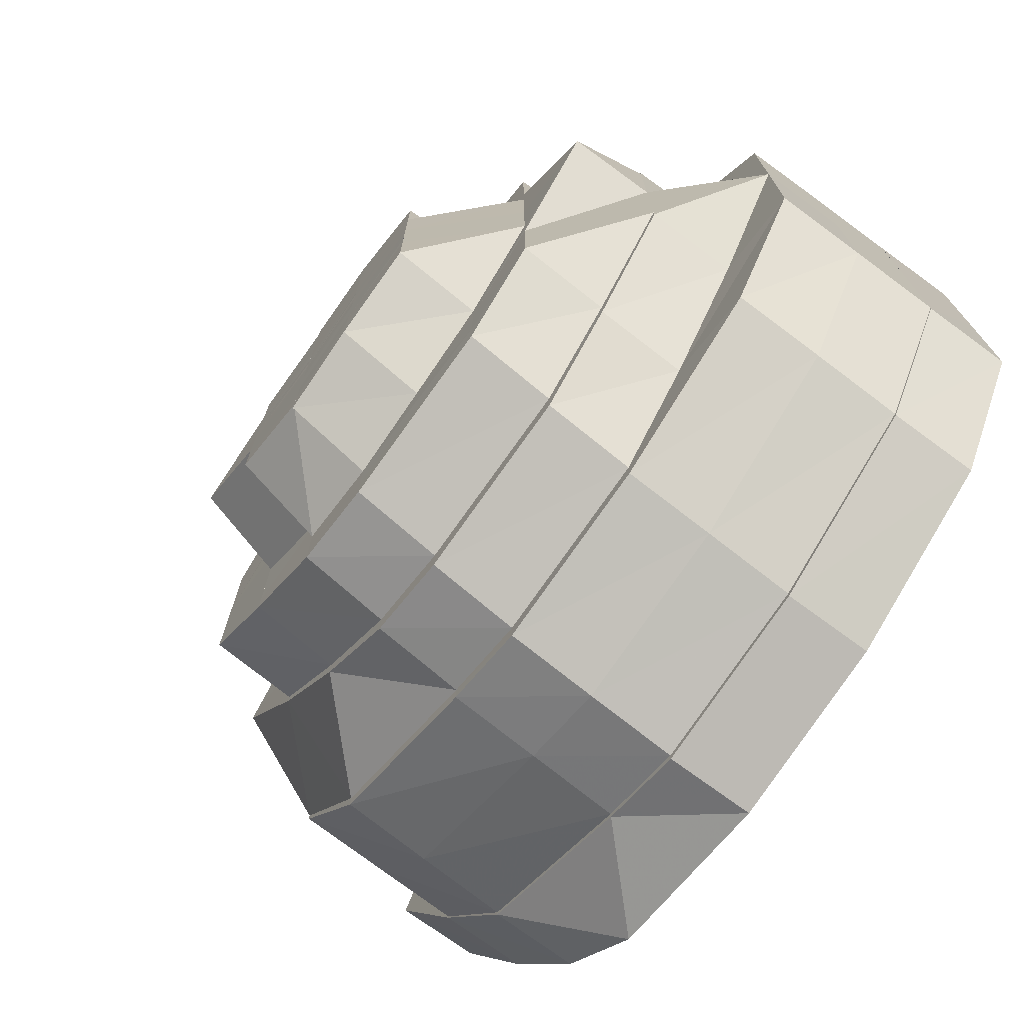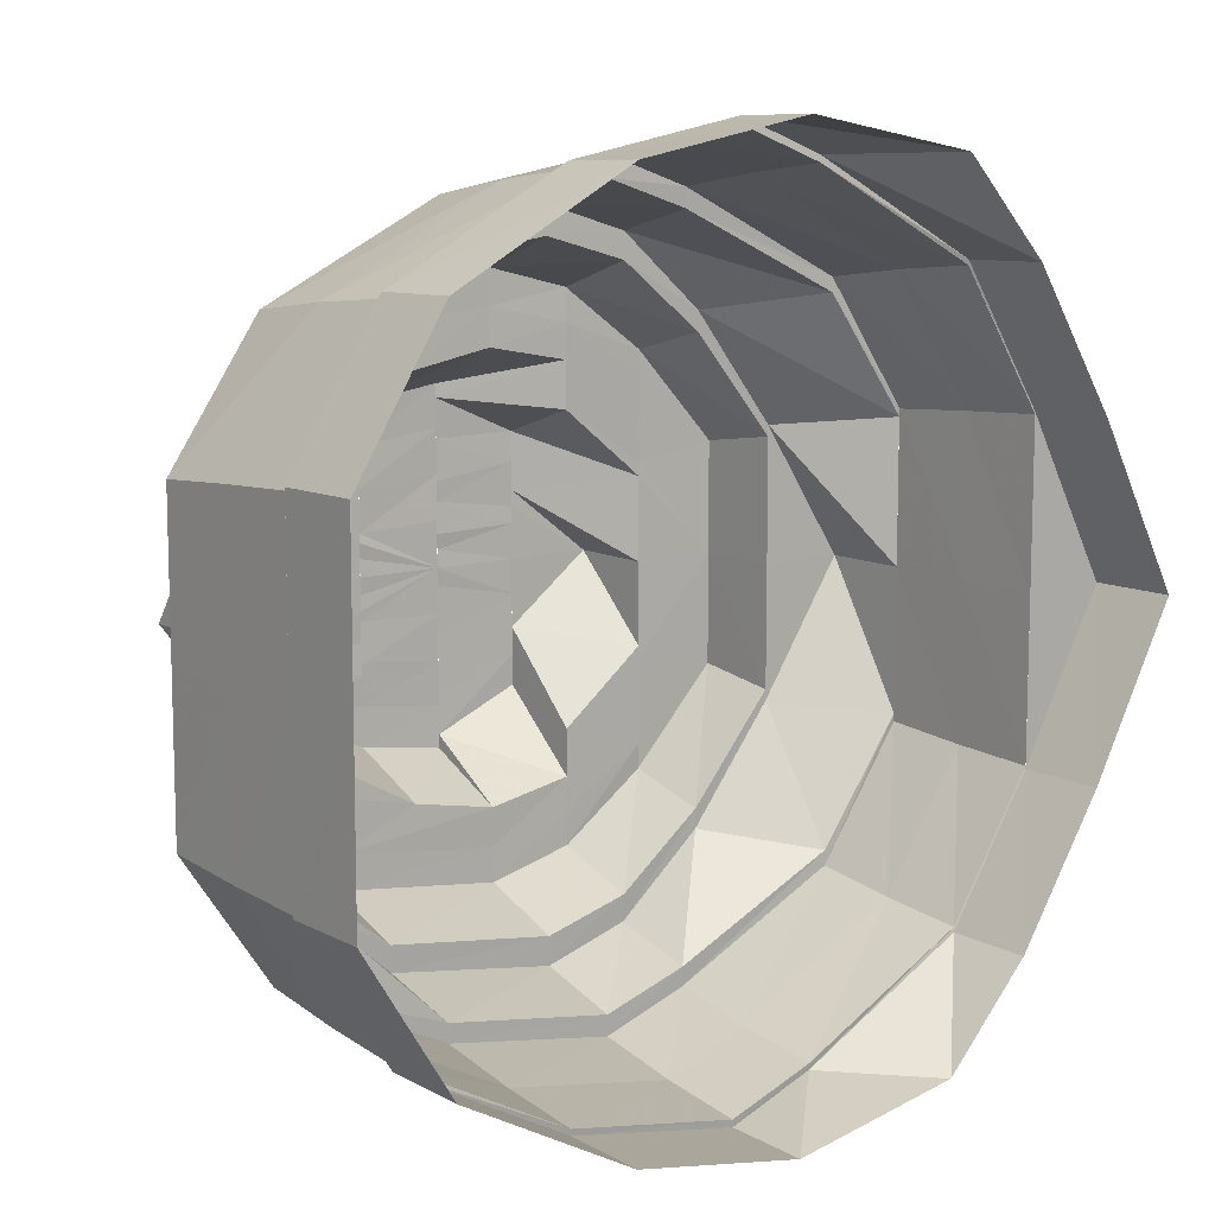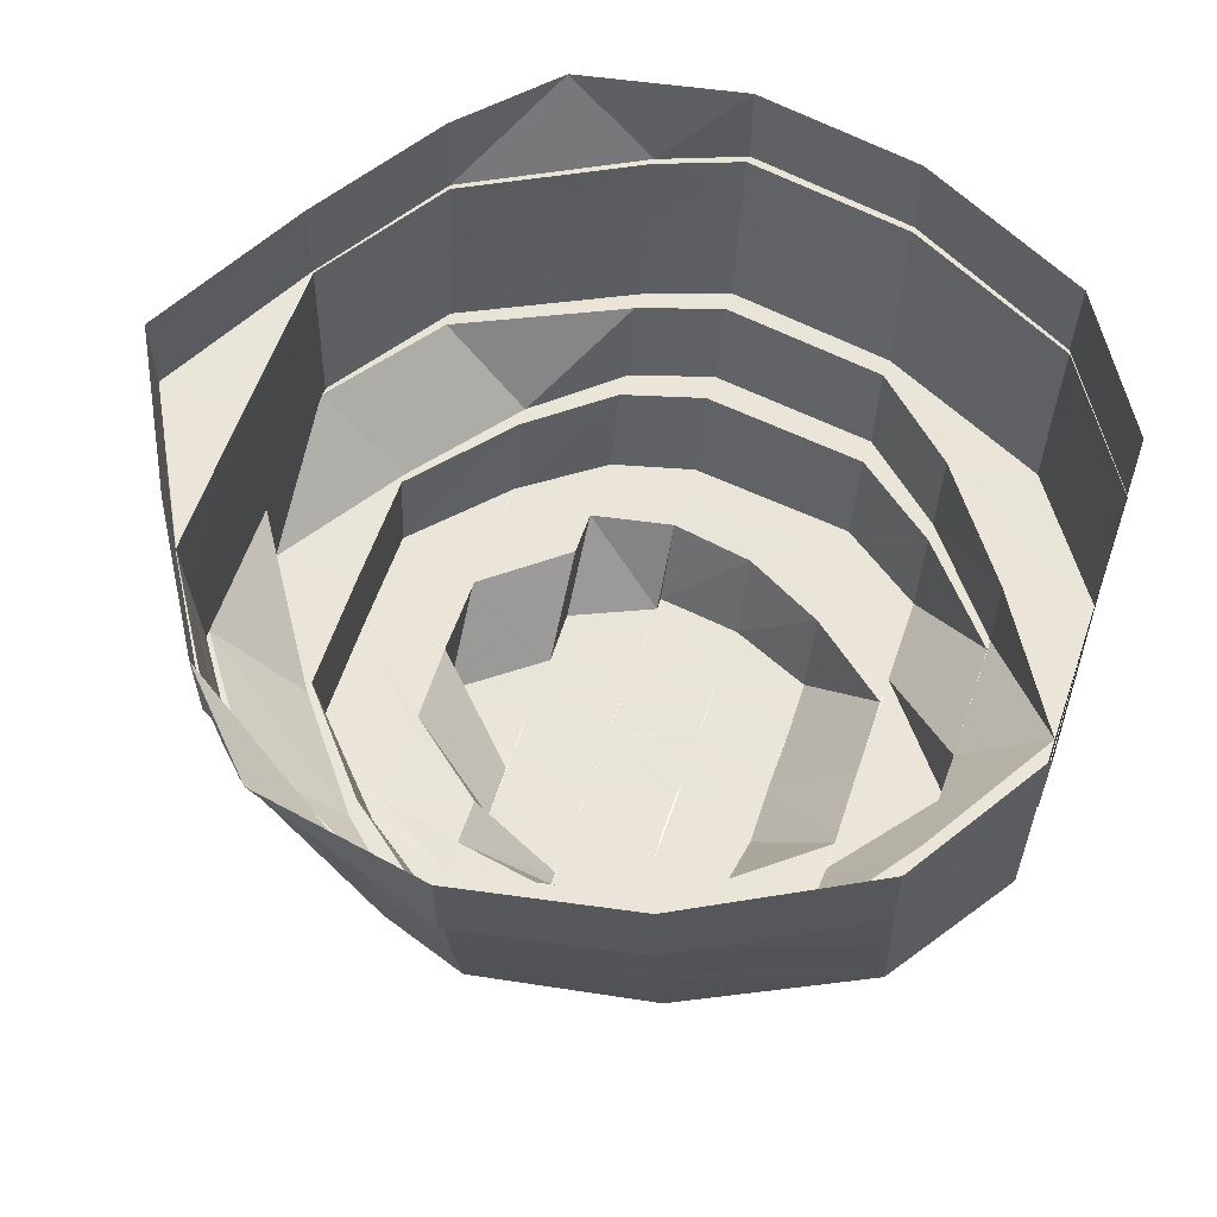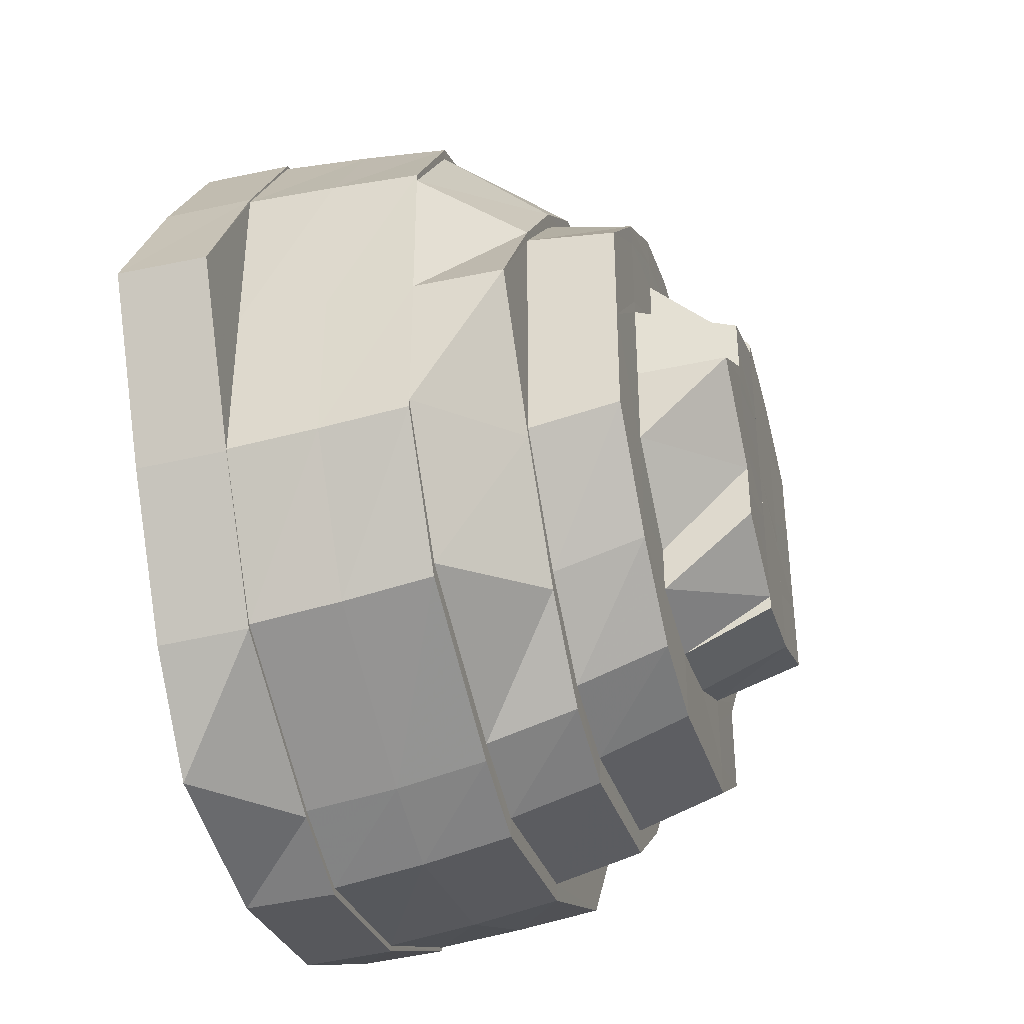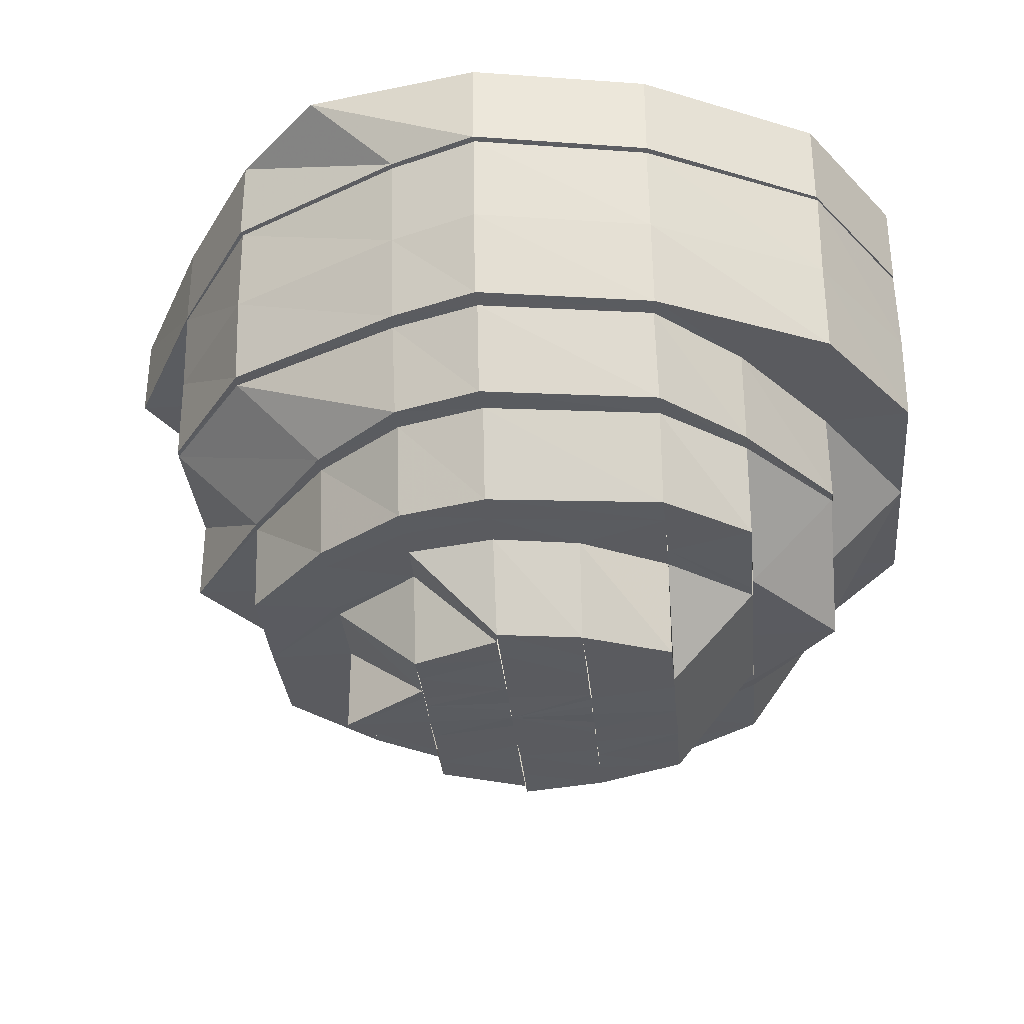
<metadata>
{"format":"obj","ext":"obj","renderer":"f3d","projection":"perspective","resolution":1024,"background":"white","views":[{"elev":-73.8,"azim":53.8,"up":"+Z"},{"elev":10.4,"azim":142.0,"up":"+Z"},{"elev":59.4,"azim":18.7,"up":"+Y"},{"elev":-39.2,"azim":-74.7,"up":"+Z"},{"elev":-33.4,"azim":5.3,"up":"+Y"}]}
</metadata>
<code>
o 17213
v 2202 1868 8.336
v 2202 1868 8.317
v 2202 1868 8.336
v 2202 1868 8.355
v 2202 1868 8.336
v 2202 1868 8.37
v 2202 1868 8.355
v 2202 1868 8.355
v 2202 1868 8.381
v 2202 1868 8.371
v 2202 1868 8.371
v 2202 1868 8.371
v 2202 1868 8.355
v 2202 1868 8.382
v 2202 1868 8.336
v 2202 1868 8.317
v 2202 1868 8.301
v 2202 1868 8.317
v 2202 1868 8.301
v 2202 1868 8.385
v 2202 1868 8.382
v 2202 1868 8.382
v 2202 1868 8.385
v 2202 1868 8.381
v 2202 1868 8.385
v 2202 1868 8.386
v 2202 1868 8.382
v 2202 1868 8.385
v 2202 1868 8.37
v 2202 1868 8.382
v 2202 1868 8.382
v 2202 1868 8.371
v 2202 1868 8.355
v 2202 1868 8.371
v 2202 1868 8.371
v 2202 1868 8.355
v 2202 1868 8.355
v 2202 1868 8.355
v 2202 1868 8.336
v 2202 1868 8.336
v 2202 1868 8.317
v 2202 1868 8.317
v 2202 1868 8.302
v 2202 1868 8.318
v 2202 1868 8.301
v 2202 1868 8.317
v 2202 1868 8.291
v 2202 1868 8.301
v 2202 1868 8.301
v 2202 1868 8.291
v 2202 1868 8.288
v 2202 1868 8.291
v 2202 1868 8.29
v 2202 1868 8.287
v 2202 1868 8.291
v 2202 1868 8.287
v 2202 1868 8.287
v 2202 1868 8.291
v 2202 1868 8.302
v 2202 1868 8.291
v 2202 1868 8.29
v 2202 1868 8.301
v 2202 1868 8.318
v 2202 1868 8.302
v 2202 1868 8.318
v 2202 1868 8.303
v 2202 1868 8.319
v 2202 1868 8.304
v 2202 1868 8.319
v 2202 1868 8.336
v 2202 1868 8.318
v 2202 1868 8.302
v 2202 1868 8.291
v 2202 1868 8.351
v 2202 1868 8.336
v 2202 1868 8.336
v 2202 1868 8.318
v 2202 1868 8.317
v 2202 1868 8.301
v 2202 1868 8.336
v 2202 1868 8.336
v 2202 1868 8.355
v 2202 1868 8.355
v 2202 1868 8.371
v 2202 1868 8.37
v 2202 1868 8.382
v 2202 1868 8.381
v 2202 1868 8.354
v 2202 1868 8.353
v 2202 1868 8.355
v 2202 1868 8.336
v 2202 1868 8.368
v 2202 1868 8.353
v 2202 1868 8.369
v 2202 1868 8.37
v 2202 1868 8.378
v 2202 1868 8.368
v 2202 1868 8.381
v 2202 1868 8.38
v 2202 1868 8.381
v 2202 1868 8.378
v 2202 1868 8.385
v 2202 1868 8.383
v 2202 1868 8.381
v 2202 1868 8.378
v 2202 1868 8.376
v 2202 1868 8.366
v 2202 1868 8.376
v 2202 1868 8.38
v 2202 1868 8.353
v 2202 1868 8.368
v 2202 1868 8.381
v 2202 1868 8.369
v 2202 1868 8.37
v 2202 1868 8.381
v 2202 1868 8.382
v 2202 1868 8.385
v 2202 1868 8.368
v 2202 1868 8.378
v 2202 1868 8.353
v 2202 1868 8.371
v 2202 1868 8.37
v 2202 1868 8.354
v 2202 1868 8.353
v 2202 1868 8.355
v 2202 1868 8.336
v 2202 1868 8.355
v 2202 1868 8.355
v 2202 1868 8.336
v 2202 1868 8.319
v 2202 1868 8.336
v 2202 1868 8.318
v 2202 1868 8.304
v 2202 1868 8.318
v 2202 1868 8.319
v 2202 1868 8.306
v 2202 1868 8.32
v 2202 1868 8.303
v 2202 1868 8.294
v 2202 1868 8.304
v 2202 1868 8.302
v 2202 1868 8.318
v 2202 1868 8.291
v 2202 1868 8.293
v 2202 1868 8.291
v 2202 1868 8.302
v 2202 1868 8.294
v 2202 1868 8.301
v 2202 1868 8.317
v 2202 1868 8.291
v 2202 1868 8.291
v 2202 1868 8.289
v 2202 1868 8.294
v 2202 1868 8.291
v 2202 1868 8.288
v 2202 1868 8.287
v 2202 1868 8.288
v 2202 1868 8.291
v 2202 1868 8.291
v 2202 1868 8.293
v 2202 1868 8.294
v 2202 1868 8.304
v 2202 1868 8.306
v 2202 1868 8.297
v 2202 1868 8.32
v 2202 1868 8.319
v 2202 1868 8.304
v 2202 1868 8.294
v 2202 1868 8.291
v 2202 1868 8.321
v 2202 1868 8.336
v 2202 1868 8.336
v 2202 1868 8.35
v 2202 1868 8.336
v 2202 1868 8.308
v 2202 1868 8.322
v 2202 1868 8.336
v 2202 1868 8.336
v 2202 1868 8.323
v 2202 1868 8.349
v 2202 1868 8.36
v 2202 1868 8.35
v 2202 1868 8.351
v 2202 1868 8.336
v 2202 1868 8.322
v 2202 1868 8.31
v 2202 1868 8.299
v 2202 1868 8.31
v 2202 1868 8.293
v 2202 1868 8.294
v 2202 1868 8.296
v 2202 1868 8.302
v 2202 1868 8.313
v 2202 1868 8.323
v 2202 1868 8.322
v 2202 1868 8.31
v 2202 1868 8.325
v 2202 1868 8.336
v 2202 1868 8.323
v 2202 1868 8.306
v 2202 1868 8.316
v 2202 1868 8.299
v 2202 1868 8.299
v 2202 1868 8.297
v 2202 1868 8.306
v 2202 1868 8.304
v 2202 1868 8.319
v 2202 1868 8.336
v 2202 1868 8.32
v 2202 1868 8.299
v 2202 1868 8.308
v 2202 1868 8.32
v 2202 1868 8.321
v 2202 1868 8.302
v 2202 1868 8.299
v 2202 1868 8.308
v 2202 1868 8.321
v 2202 1868 8.31
v 2202 1868 8.308
v 2202 1868 8.306
v 2202 1868 8.32
v 2202 1868 8.303
v 2202 1868 8.306
v 2202 1868 8.313
v 2202 1868 8.309
v 2202 1868 8.307
v 2202 1868 8.319
v 2202 1868 8.327
v 2202 1868 8.313
v 2202 1868 8.311
v 2202 1868 8.318
v 2202 1868 8.311
v 2202 1868 8.322
v 2202 1868 8.318
v 2202 1868 8.328
v 2202 1868 8.325
v 2202 1868 8.322
v 2202 1868 8.329
v 2202 1868 8.332
v 2202 1868 8.334
v 2202 1868 8.336
v 2202 1868 8.336
v 2202 1868 8.336
v 2202 1868 8.336
v 2202 1868 8.342
v 2202 1868 8.344
v 2202 1868 8.336
v 2202 1868 8.344
v 2202 1868 8.336
v 2202 1868 8.338
v 2202 1868 8.34
v 2202 1868 8.34
v 2202 1868 8.343
v 2202 1868 8.347
v 2202 1868 8.346
v 2202 1868 8.35
v 2202 1868 8.35
v 2202 1868 8.355
v 2202 1868 8.354
v 2202 1868 8.346
v 2202 1868 8.344
v 2202 1868 8.347
v 2202 1868 8.349
v 2202 1868 8.359
v 2202 1868 8.357
v 2202 1868 8.36
v 2202 1868 8.349
v 2202 1868 8.35
v 2202 1868 8.336
v 2202 1868 8.362
v 2202 1868 8.36
v 2202 1868 8.356
v 2202 1868 8.363
v 2202 1868 8.361
v 2202 1868 8.367
v 2202 1868 8.362
v 2202 1868 8.365
v 2202 1868 8.355
v 2202 1868 8.35
v 2202 1868 8.351
v 2202 1868 8.346
v 2202 1868 8.346
v 2202 1868 8.341
v 2202 1868 8.341
v 2202 1868 8.34
v 2202 1868 8.338
v 2202 1868 8.336
v 2202 1868 8.334
v 2202 1868 8.332
v 2202 1868 8.331
v 2202 1868 8.331
v 2202 1868 8.327
v 2202 1868 8.326
v 2202 1868 8.322
v 2202 1868 8.321
v 2202 1868 8.318
v 2202 1868 8.316
v 2202 1868 8.313
v 2202 1868 8.322
v 2202 1868 8.325
v 2202 1868 8.319
v 2202 1868 8.311
v 2202 1868 8.316
v 2202 1868 8.327
v 2202 1868 8.328
v 2202 1868 8.33
v 2202 1868 8.329
v 2202 1868 8.332
v 2202 1868 8.336
v 2202 1868 8.336
v 2202 1868 8.342
v 2202 1868 8.34
v 2202 1868 8.347
v 2202 1868 8.35
v 2202 1868 8.346
v 2202 1868 8.344
v 2202 1868 8.354
v 2202 1868 8.359
v 2202 1868 8.357
v 2202 1868 8.347
v 2202 1868 8.363
v 2202 1868 8.36
v 2202 1868 8.369
v 2202 1868 8.367
v 2202 1868 8.37
v 2202 1868 8.37
v 2202 1868 8.373
v 2202 1868 8.364
v 2202 1868 8.351
v 2202 1868 8.362
v 2202 1868 8.353
v 2202 1868 8.373
v 2202 1868 8.366
v 2202 1868 8.376
v 2202 1868 8.376
v 2202 1868 8.368
v 2202 1868 8.353
v 2202 1868 8.378
v 2202 1868 8.379
v 2202 1868 8.381
v 2202 1868 8.373
v 2202 1868 8.364
v 2202 1868 8.362
v 2202 1868 8.349
v 2202 1868 8.366
v 2202 1868 8.376
v 2202 1868 8.353
v 2202 1868 8.351
v 2202 1868 8.35
v 2202 1868 8.351
v 2202 1868 8.364
v 2202 1868 8.336
v 2202 1868 8.336
v 2202 1868 8.325
v 2202 1868 8.323
v 2202 1868 8.336
v 2202 1868 8.353
v 2202 1868 8.323
v 2202 1868 8.336
v 2202 1868 8.321
v 2202 1868 8.31
v 2202 1868 8.322
v 2202 1868 8.336
v 2202 1868 8.353
v 2202 1868 8.368
v 2202 1868 8.378
v 2202 1868 8.366
v 2202 1868 8.351
v 2202 1868 8.364
v 2202 1868 8.322
v 2202 1868 8.323
v 2202 1868 8.31
v 2202 1868 8.322
v 2202 1868 8.316
v 2202 1868 8.309
v 2202 1868 8.318
v 2202 1868 8.311
v 2202 1868 8.316
f 1 2 3
f 4 3 5
f 6 7 4
f 8 1 7
f 9 10 6
f 11 8 10
f 12 8 13
f 14 11 12
f 13 1 15
f 15 2 16
f 2 17 18
f 16 17 19
f 20 21 9
f 22 11 21
f 23 22 21
f 24 23 20
f 23 21 25
f 26 22 23
f 27 26 28
f 29 30 24
f 31 26 30
f 32 31 27
f 33 34 29
f 35 31 34
f 36 35 32
f 37 35 38
f 39 37 38
f 40 37 39
f 41 40 39
f 42 40 41
f 43 41 44
f 45 42 46
f 47 48 43
f 49 42 48
f 50 49 45
f 51 52 47
f 53 49 52
f 54 53 50
f 55 56 54
f 56 53 57
f 58 57 51
f 59 60 58
f 61 56 60
f 62 61 60
f 63 62 59
f 17 61 62
f 62 60 64
f 65 64 66
f 67 66 68
f 65 66 69
f 70 65 69
f 71 72 65
f 72 73 66
f 74 70 75
f 76 65 70
f 76 77 65
f 78 79 77
f 80 77 76
f 81 78 80
f 82 81 83
f 84 82 85
f 86 84 87
f 88 80 76
f 89 76 70
f 88 76 89
f 90 91 88
f 92 88 93
f 94 83 88
f 95 90 94
f 96 94 92
f 94 88 97
f 98 99 96
f 99 85 94
f 100 95 99
f 99 94 101
f 102 100 103
f 103 87 99
f 103 99 104
f 105 103 104
f 105 104 106
f 107 105 108
f 109 103 105
f 110 111 107
f 109 25 103
f 112 102 109
f 113 109 111
f 114 112 113
f 113 115 109
f 116 117 115
f 118 109 119
f 120 113 118
f 121 116 122
f 123 122 113
f 123 113 124
f 125 114 123
f 126 123 120
f 127 121 128
f 129 128 123
f 130 129 126
f 39 128 129
f 129 123 131
f 132 39 129
f 133 132 130
f 134 39 132
f 132 129 135
f 136 135 137
f 138 134 132
f 139 138 133
f 138 132 140
f 141 142 138
f 143 141 144
f 145 144 139
f 144 146 138
f 144 138 147
f 148 149 146
f 150 148 151
f 152 151 144
f 153 152 145
f 152 144 154
f 155 143 152
f 156 150 157
f 158 156 159
f 160 157 152
f 73 155 160
f 68 160 153
f 66 159 160
f 160 152 161
f 66 160 162
f 163 161 164
f 165 162 163
f 166 167 165
f 167 168 163
f 168 169 164
f 165 163 170
f 171 165 170
f 70 165 171
f 171 170 172
f 173 171 174
f 170 163 175
f 163 164 175
f 170 175 176
f 172 176 177
f 178 176 179
f 180 172 178
f 181 182 180
f 183 184 182
f 185 175 186
f 175 164 187
f 175 187 188
f 164 189 187
f 164 154 189
f 169 190 189
f 187 189 191
f 188 187 192
f 187 191 192
f 188 192 193
f 194 188 193
f 195 196 194
f 194 193 197
f 198 199 197
f 193 192 200
f 193 200 201
f 192 202 200
f 192 191 202
f 191 203 202
f 191 204 203
f 189 204 191
f 189 147 204
f 204 205 203
f 204 140 205
f 190 206 204
f 206 207 205
f 207 208 209
f 210 205 211
f 211 212 213
f 202 203 214
f 215 216 214
f 216 217 218
f 214 219 218
f 220 221 219
f 202 214 222
f 200 202 222
f 214 218 223
f 222 214 223
f 223 218 224
f 200 222 225
f 201 200 225
f 222 223 226
f 225 222 226
f 201 225 227
f 228 201 227
f 225 226 229
f 229 230 231
f 229 226 232
f 227 229 233
f 233 229 234
f 235 227 233
f 228 227 235
f 233 234 236
f 236 234 237
f 236 237 238
f 239 236 238
f 239 238 240
f 241 228 235
f 242 239 240
f 243 228 241
f 241 235 244
f 244 239 242
f 245 241 244
f 246 243 247
f 248 249 245
f 250 244 242
f 251 244 250
f 252 251 250
f 253 251 252
f 253 245 251
f 254 245 253
f 255 254 253
f 256 254 255
f 256 257 254
f 258 257 256
f 258 259 257
f 259 260 257
f 257 260 261
f 260 243 261
f 260 177 243
f 177 197 243
f 262 177 260
f 259 262 260
f 263 198 262
f 264 259 258
f 265 262 259
f 266 263 265
f 264 265 259
f 265 267 262
f 268 269 267
f 270 268 271
f 272 264 258
f 273 265 264
f 273 271 265
f 274 264 272
f 274 273 264
f 275 271 273
f 275 276 271
f 277 273 274
f 277 275 273
f 278 274 272
f 278 272 279
f 279 272 280
f 279 280 281
f 281 280 282
f 281 282 283
f 283 282 284
f 283 284 242
f 285 283 242
f 286 285 242
f 287 286 242
f 288 287 242
f 289 288 242
f 290 289 242
f 291 290 242
f 291 292 290
f 293 292 291
f 293 294 292
f 295 294 293
f 295 296 294
f 297 296 295
f 297 298 296
f 296 299 294
f 294 299 300
f 296 301 299
f 298 301 296
f 302 298 303
f 301 304 299
f 299 305 300
f 299 304 305
f 300 305 306
f 300 306 307
f 307 306 308
f 306 309 308
f 304 310 305
f 305 310 309
f 308 309 287
f 309 311 287
f 287 311 312
f 311 313 312
f 311 314 313
f 314 278 313
f 310 315 309
f 309 315 316
f 316 317 314
f 315 317 316
f 314 318 278
f 317 318 314
f 318 274 278
f 315 319 317
f 320 319 315
f 317 321 318
f 318 277 274
f 321 277 318
f 320 322 319
f 321 323 277
f 322 324 319
f 324 323 321
f 323 275 277
f 322 325 324
f 323 326 275
f 326 276 275
f 324 327 323
f 327 326 323
f 325 327 324
f 326 328 276
f 328 329 276
f 330 329 173
f 328 331 329
f 331 70 329
f 332 328 326
f 327 332 326
f 333 331 328
f 332 333 328
f 333 89 331
f 334 332 327
f 325 334 327
f 335 333 332
f 334 335 332
f 335 97 333
f 336 337 333
f 338 336 335
f 339 335 334
f 340 338 339
f 339 101 335
f 341 339 334
f 341 334 325
f 106 339 341
f 106 104 339
f 342 106 341
f 343 341 325
f 342 341 343
f 343 325 322
f 344 343 322
f 345 346 342
f 347 345 348
f 349 342 343
f 349 343 344
f 350 351 349
f 352 349 344
f 352 344 310
f 353 349 352
f 354 352 310
f 355 356 354
f 353 357 348
f 358 353 359
f 131 357 353
f 360 131 353
f 361 360 362
f 221 363 360
f 363 364 357
f 364 365 357
f 365 366 367
f 368 367 369
f 370 353 371
f 224 370 371
f 372 373 224
f 224 371 374
f 374 371 354
f 374 354 301
f 301 354 304
f 298 374 301
f 375 224 374
f 375 374 298
f 223 224 375
f 232 375 298
f 226 223 375
f 226 375 232
f 376 377 378

</code>
